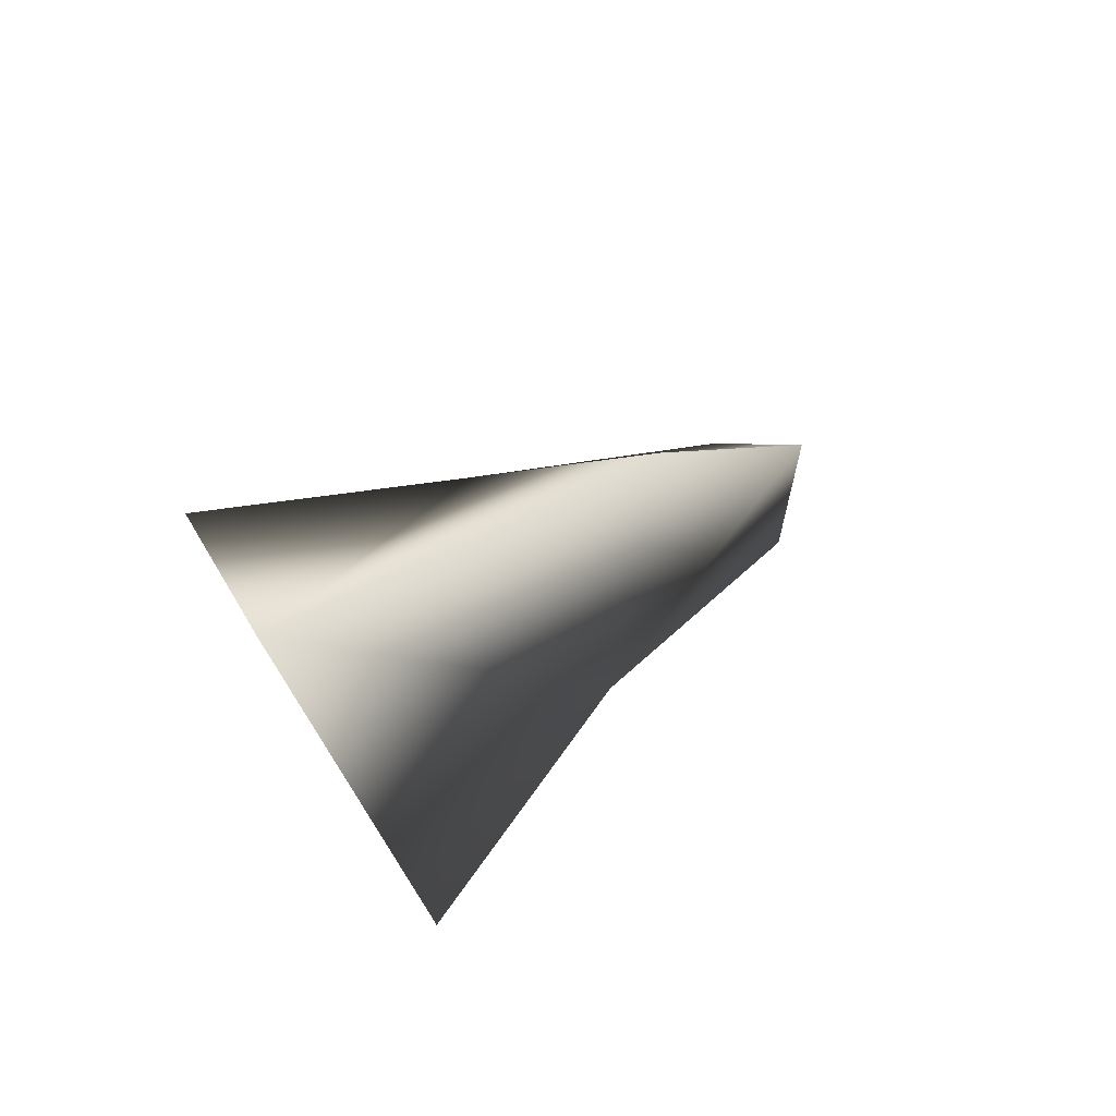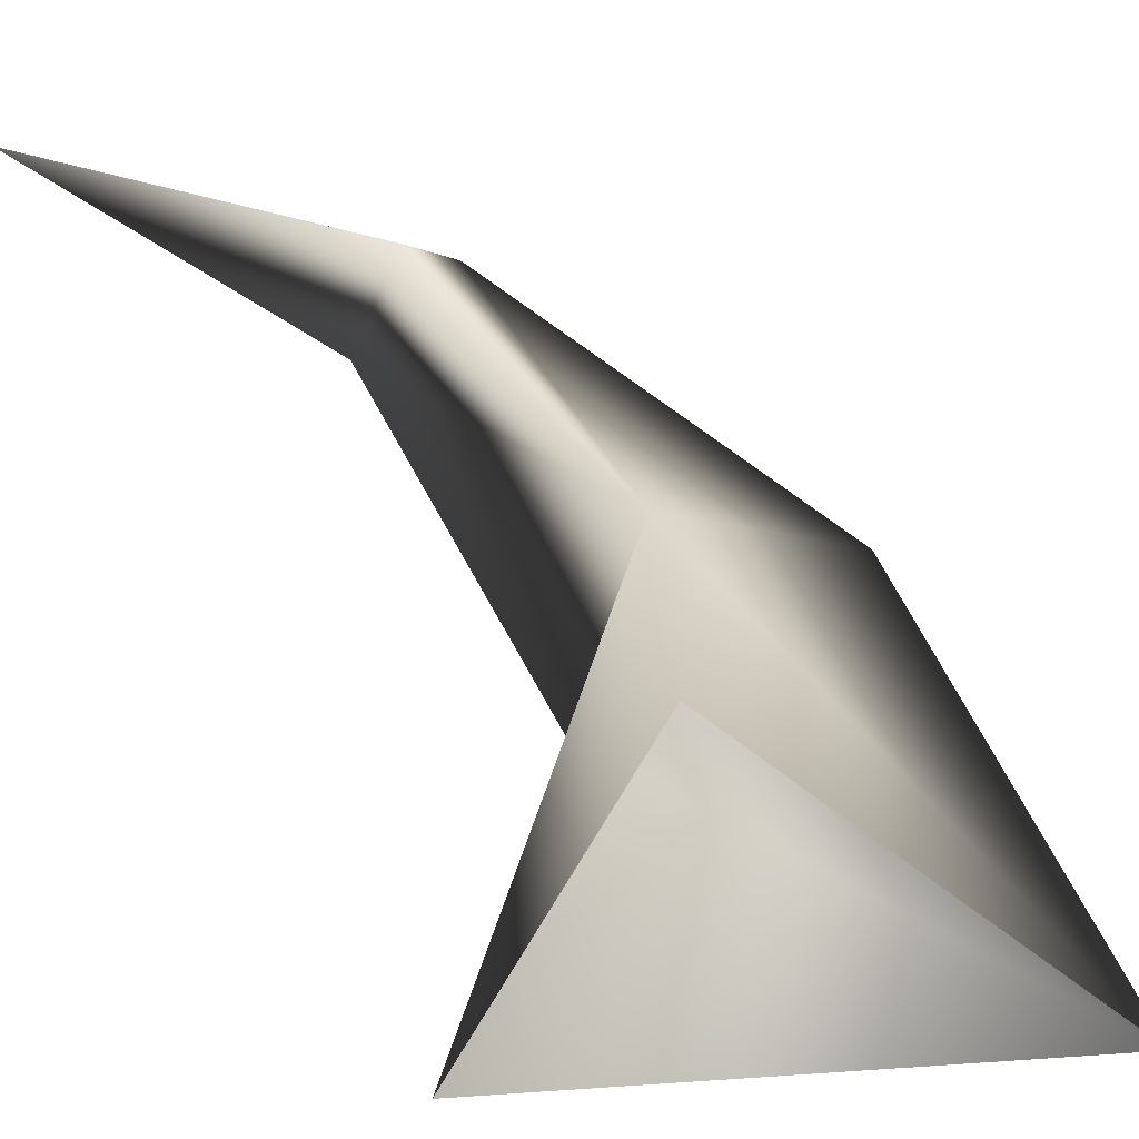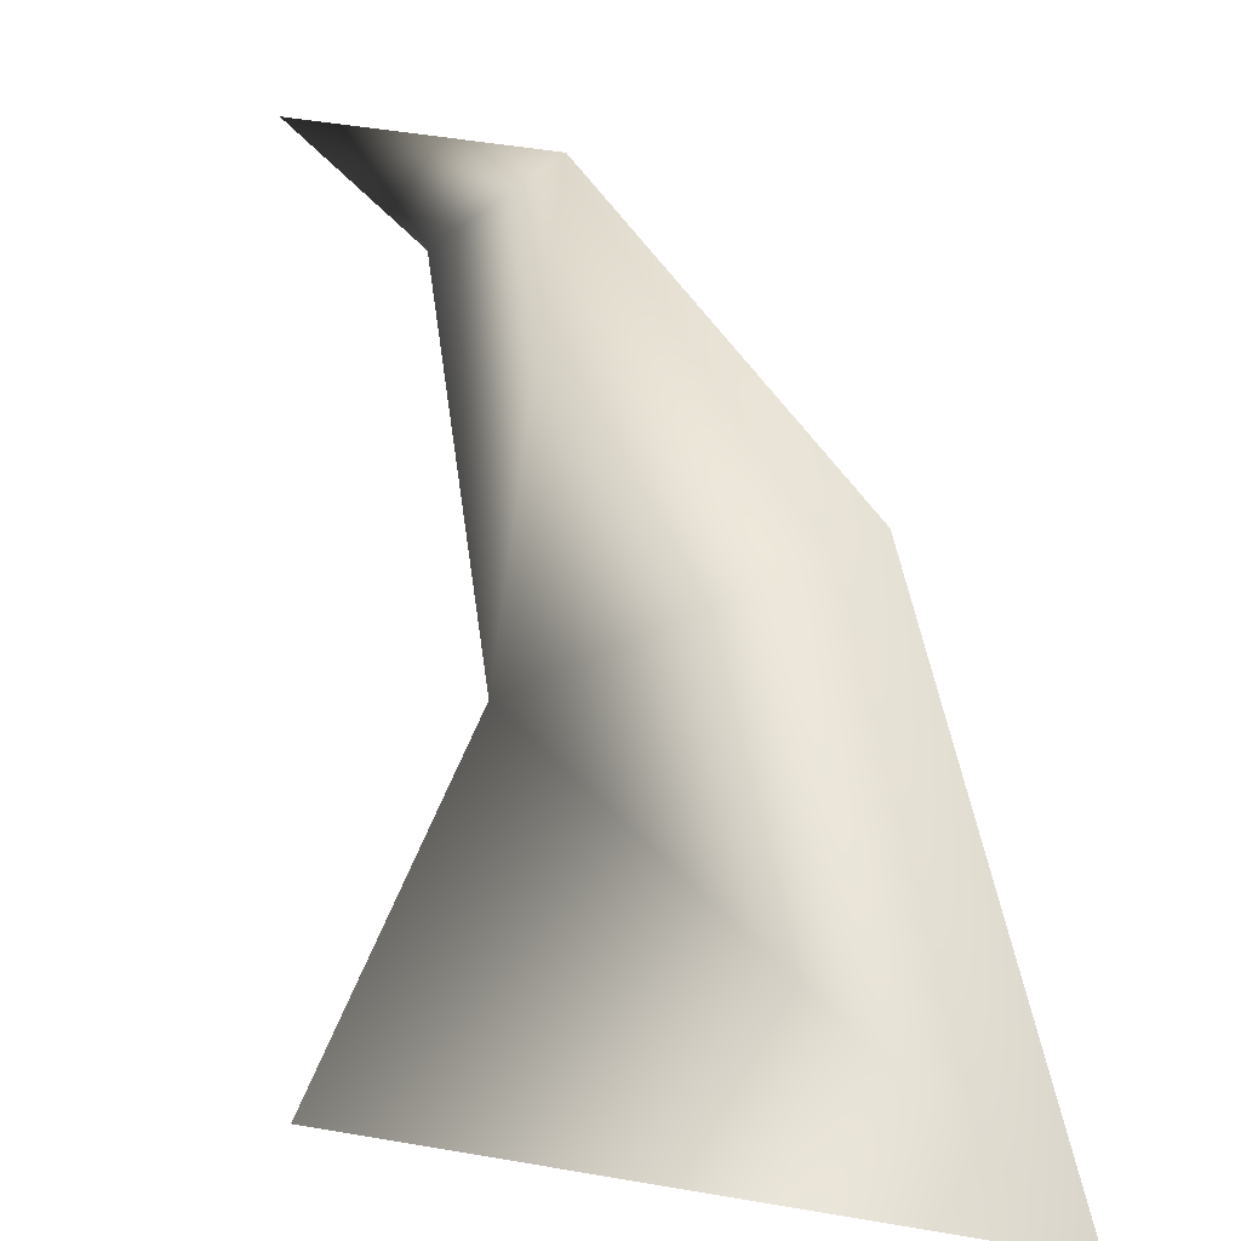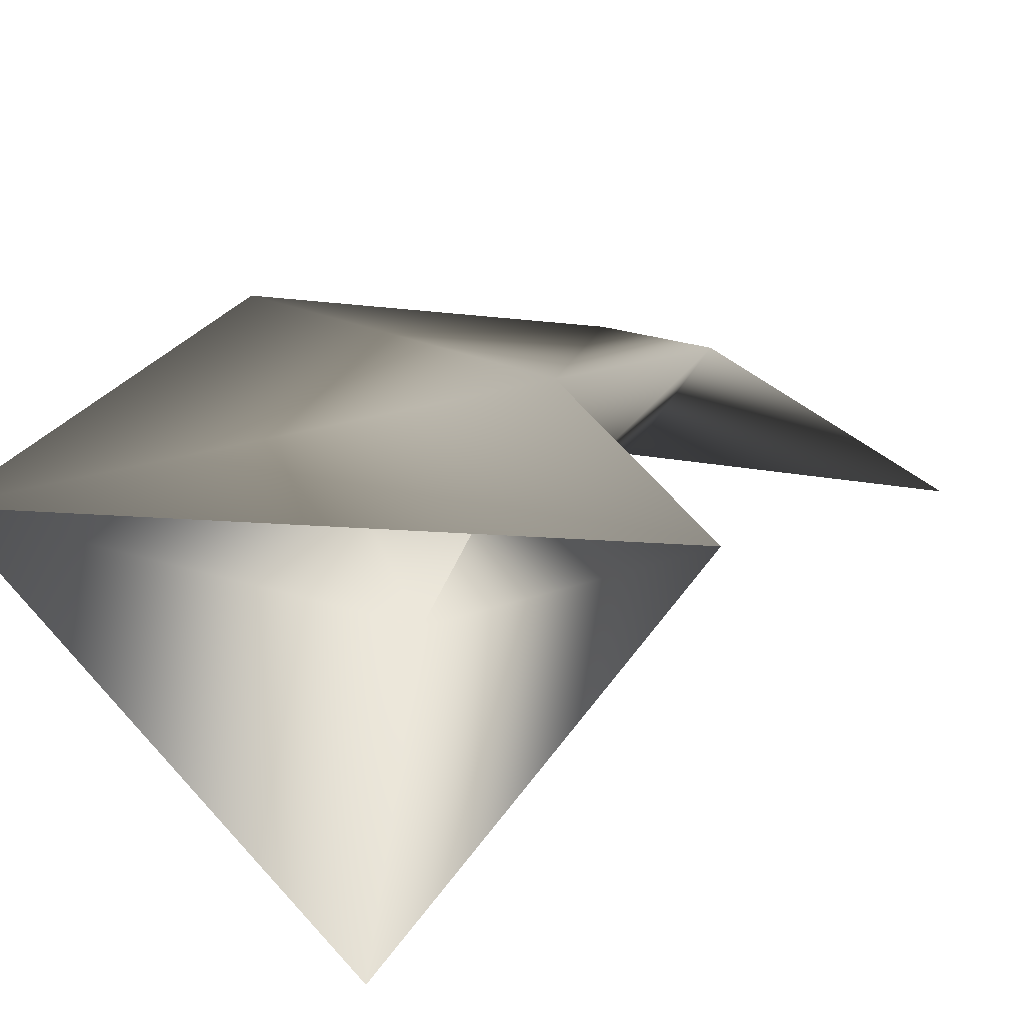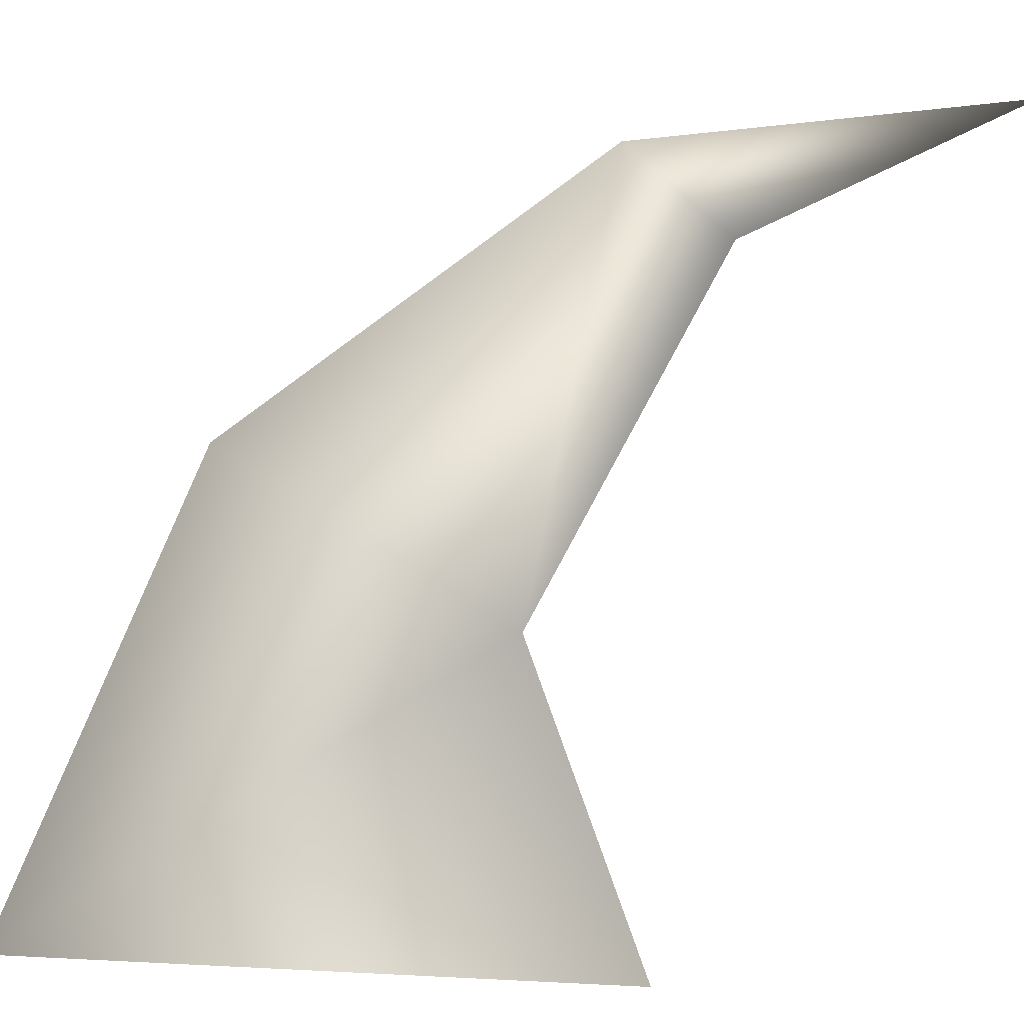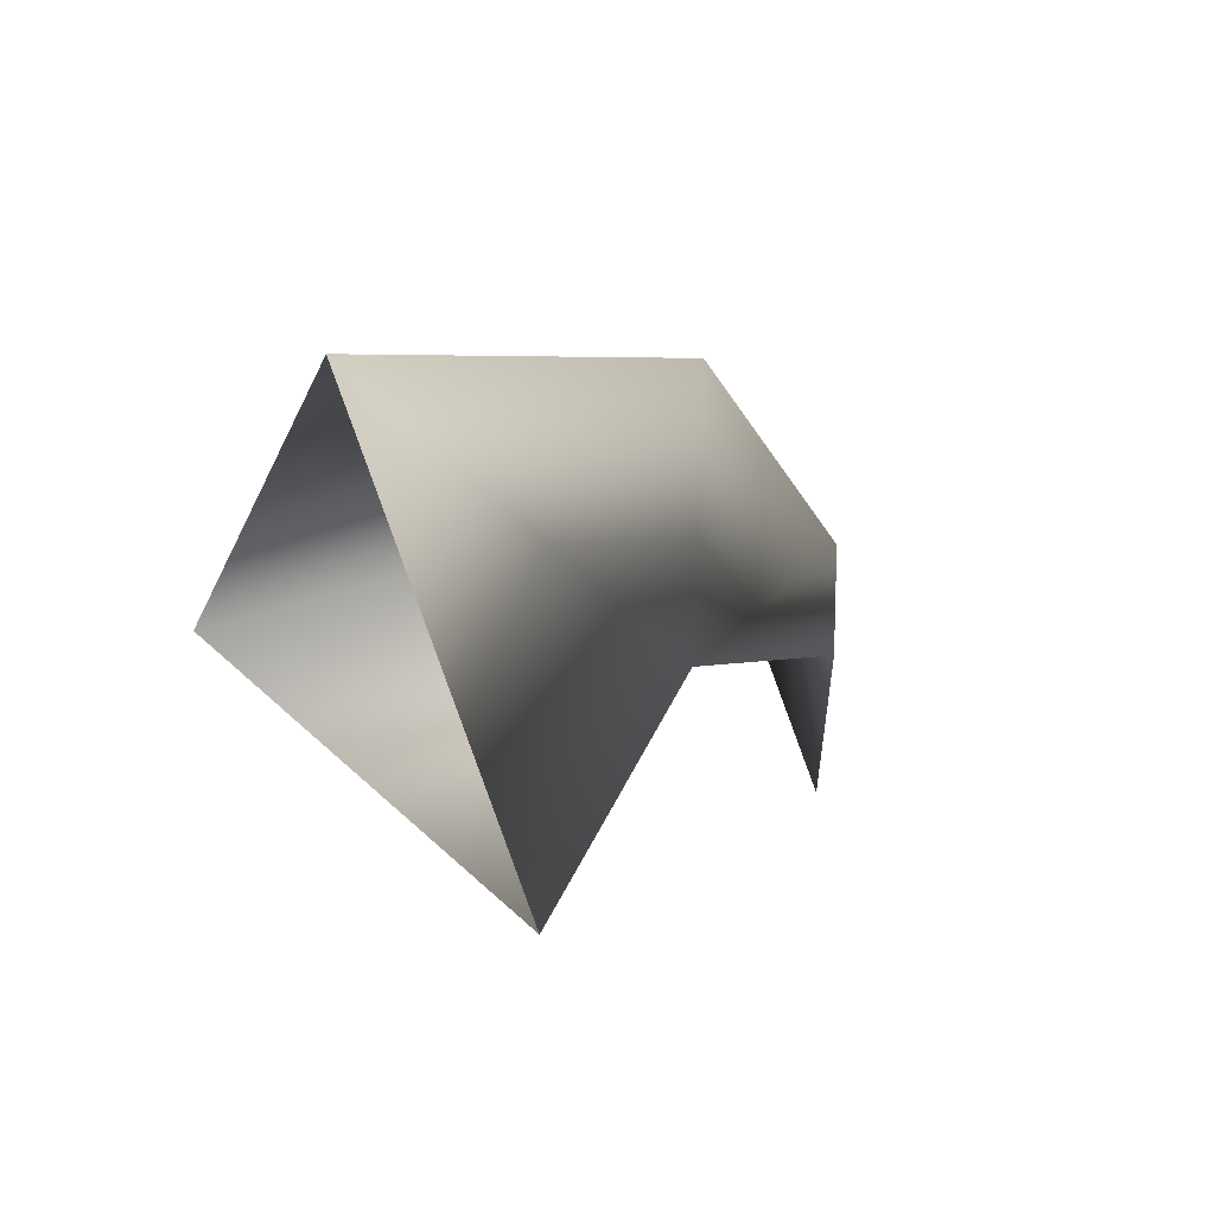
<metadata>
{"format":"obj","ext":"obj","renderer":"f3d","projection":"perspective","resolution":1024,"background":"white","views":[{"elev":76.4,"azim":57.8,"up":"+Z"},{"elev":-39.4,"azim":-109.2,"up":"+Y"},{"elev":12.8,"azim":-36.4,"up":"+Y"},{"elev":-51.7,"azim":59.7,"up":"+Y"},{"elev":22.3,"azim":68.7,"up":"+Y"},{"elev":42.1,"azim":48.1,"up":"+Z"}]}
</metadata>
<code>
o hurricos.078_hurricos.114_tex_72.345
v 7.803 0.5562 -1.245
v 7.812 0.5747 -1.273
v 7.803 0.5839 -1.259
v 7.803 0.5978 -1.282
v 7.807 0.5932 -1.287
v 7.793 0.5747 -1.275
v 7.784 0.5562 -1.277
v 7.819 0.5562 -1.277
v 7.798 0.5932 -1.287
v 7.803 0.5978 -1.308
f 1 2 3
f 4 2 5
f 4 6 3
f 1 6 7
f 8 6 2
f 5 6 9
f 5 9 10
f 4 5 10
f 4 10 9
f 1 8 2
f 4 3 2
f 4 9 6
f 1 3 6
f 8 7 6
f 5 2 6

</code>
